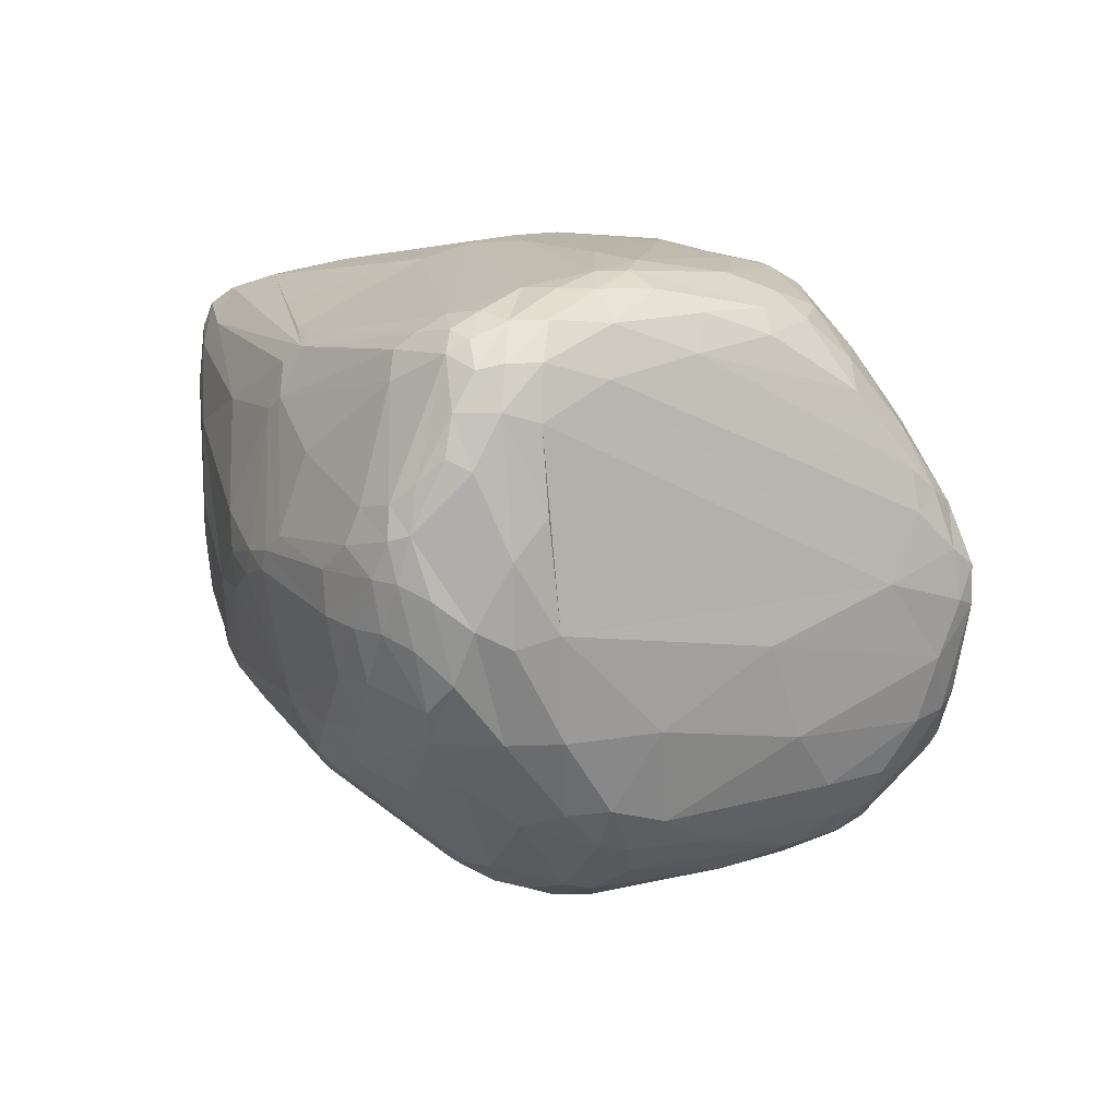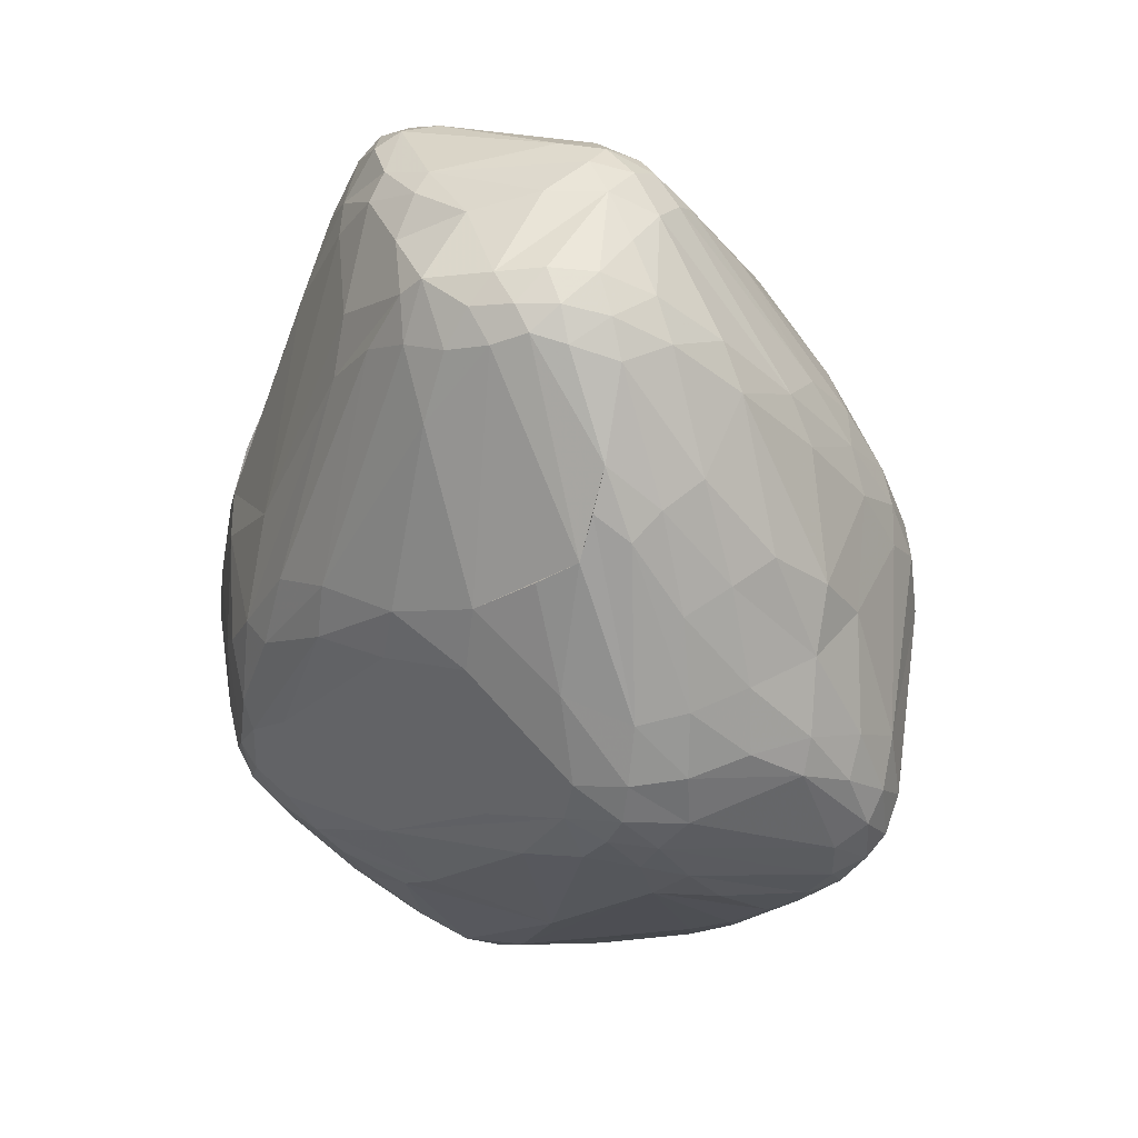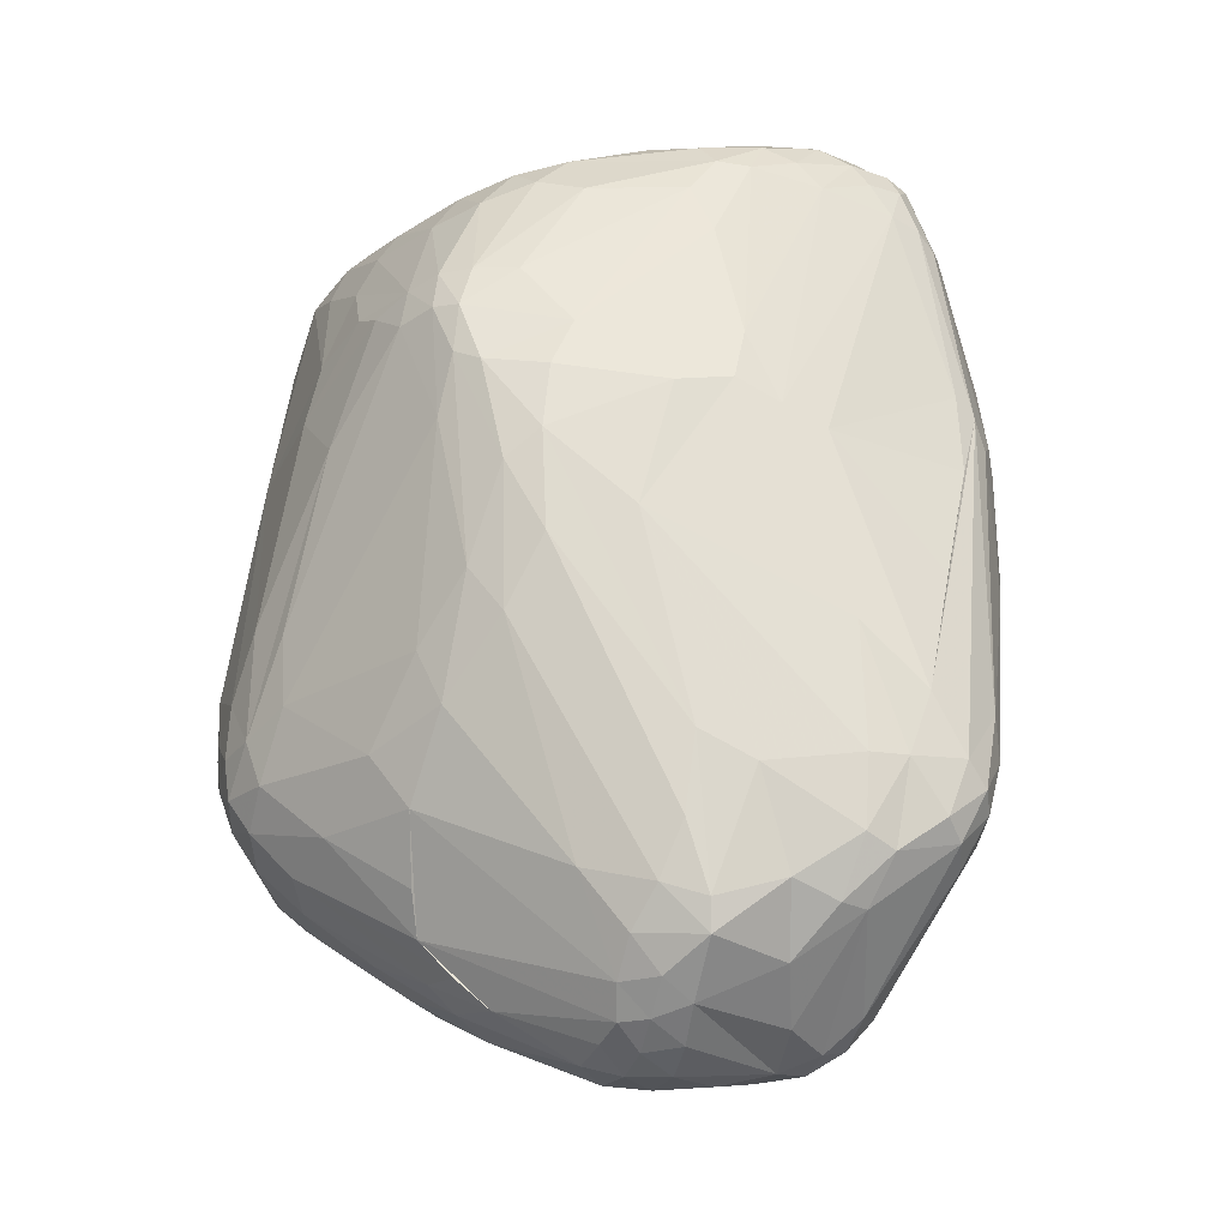
<metadata>
{"format":"obj","ext":"obj","renderer":"f3d","projection":"perspective","resolution":1024,"background":"white","views":[{"elev":-6.1,"azim":79.7,"up":"+Y"},{"elev":-10.9,"azim":-119.3,"up":"+Z"},{"elev":72.9,"azim":-76.2,"up":"+Y"}]}
</metadata>
<code>
v 91.48 120.2 144.3
v 92.09 127.8 146.7
v 92.1 121.9 150
v 92.22 126.5 141.6
v 93.22 128.8 152.1
v 93.57 112 146.4
v 93.92 114.5 129.7
v 93.97 123.9 156.8
v 94.28 132.2 143.3
v 94.31 133.2 147.9
v 93.63 109.3 140.4
v 95.47 119.2 125.8
v 95.84 126.6 130.3
v 95.97 119 161.1
v 96.1 134 152.6
v 96.79 125.5 163.3
v 96.58 136 144.7
v 96.95 102.8 122.1
v 97.6 108.5 118.3
v 97.61 137.4 148.2
v 97.78 99.71 142.5
v 97.92 121.3 166.6
v 98.38 114.8 163.6
v 98.45 126.7 125.2
v 99.43 114 114.5
v 99.49 117.5 167.6
v 98.47 96.34 136.6
v 99.53 93.67 120.2
v 100.2 138.7 152.5
v 100.4 139 143.8
v 101 131.7 163.6
v 101.5 123.1 170.4
v 97.66 122.1 122
v 101.9 141.1 148.5
v 102 93.82 111.8
v 102 103.4 107.3
v 102.4 93.3 146
v 102.3 117.8 170.1
v 103.6 86.44 118
v 103.9 86.58 139
v 107 116.2 102.5
v 104.1 110.4 104.1
v 103.9 84.8 132.9
v 101.7 126.6 120
v 99.94 126.3 167.8
v 107 144.5 152.7
v 104.8 92.8 102.4
v 107 138.8 161.6
v 105.5 142.3 144
v 105.5 101.1 99.85
v 105.9 122 172.7
v 106.7 129.6 118.2
v 104.5 101.9 159.9
v 107 83.94 103.6
v 107.2 84.7 144.4
v 114.5 140.1 168.6
v 108.1 77.33 128.1
v 108.1 108.2 96.89
v 108.4 84.74 97.96
v 108.4 77.18 133.3
v 104.8 127.8 171.3
v 107 92.55 97.99
v 114.8 133.5 116.1
v 109.8 77.6 138.3
v 110.7 76.37 104.3
v 110.9 145.4 151.6
v 111.1 123.8 106
v 111.2 142 136.6
v 111.2 114.7 95.86
v 100.4 111.8 164.3
v 111.4 77.49 97.44
v 111.6 84.66 150.4
v 111.7 71.93 127.8
v 112.4 105.5 92.12
v 112.9 78.88 93.27
v 122.2 134.9 177.9
v 114.3 142 165.6
v 114.7 113.4 92.03
v 114.8 92.75 162.3
v 115.3 143.9 159.6
v 115.4 82.19 90.34
v 109.6 120 173.9
v 115.7 71.95 97.6
v 116.2 119.3 96.26
v 116.4 68.08 121.7
v 124.4 139 177.2
v 108 116.4 172.6
v 117.1 73.13 92.57
v 117.7 67.29 126.9
v 116.9 107.1 89.34
v 118.4 75.21 89.65
v 113.7 71.49 132.5
v 120.5 79.11 87.52
v 119.6 112.7 90.11
v 119.6 83.57 157.5
v 111.2 144.7 145.8
v 120.2 131.7 109.7
v 121.1 142.8 170.2
v 131.1 89.1 173.5
v 122.2 144.3 166.4
v 121.9 99.61 86.64
v 122.5 106.3 87.54
v 122.6 67.48 98.75
v 123.9 68.91 93.27
v 124 65.65 131.9
v 126.2 79.17 85.53
v 119.9 76.88 150.1
v 126.1 63.11 122.8
v 126.7 145.3 153.3
v 126.3 138.6 117.1
v 126.5 141.7 175
v 126.6 112 88.81
v 126.7 129.6 179.5
v 126.9 74.26 151.9
v 127.2 91.78 84.74
v 127.9 94.05 174.4
v 128.2 62.41 127.3
v 121.4 117.6 92.89
v 128.7 70.7 89.04
v 129.2 135.6 179.8
v 132.2 136.9 112.5
v 118.8 145.7 146.9
v 132.7 106.6 179.1
v 133.8 80.4 83.72
v 130.9 144.3 164.8
v 131.2 138.7 178.7
v 131.9 143.3 169.3
v 132.6 65.46 94.89
v 137.4 142.9 121.7
v 133.1 80.15 164.2
v 133.3 126.5 180.4
v 133.7 140.6 175.9
v 134.2 121.7 94.32
v 124.7 74.82 87.15
v 132.5 94.72 177.2
v 135 75.73 160.2
v 135.6 66.65 91.67
v 137.1 104.1 179.5
v 136.2 63.14 138.4
v 133.9 95.9 178.1
v 136.6 131.4 180.1
v 137.9 84.56 173.1
v 133.8 62.2 106.9
v 146.1 142.7 160.5
v 125.6 122.6 96.93
v 138.9 87.62 176
v 141.4 57.93 126.4
v 129.3 100.5 84.95
v 140 64.66 93.4
v 131.9 76.5 84.91
v 140.8 58.95 132
v 141.7 80.87 82.45
v 147.4 144.3 124
v 128.7 145.6 145.7
v 141.4 119.4 180.2
v 141.9 141.3 116.1
v 143 106.8 179.8
v 144.1 75.62 165.3
v 144.1 69.62 86.34
v 146.7 87.59 176.3
v 145.5 83.98 174.7
v 153.9 56.9 111.3
v 146.9 57.51 115.2
v 158.5 71.69 83.04
v 135.5 115.7 89.76
v 148 61.89 145.5
v 148.9 79.86 171.7
v 157.8 95.28 177.9
v 150.3 75.03 82.6
v 148.8 82.83 81.78
v 159.6 143.7 120.5
v 141.3 133.6 178.3
v 152.9 144.3 133.5
v 140.3 141.3 170.1
v 155 142.9 117.1
v 156.4 68.83 85.13
v 155.5 72.88 165.7
v 150 84.66 175
v 156.7 54.81 122.3
v 164.3 57.87 147.8
v 158.6 98.78 82.58
v 157.5 124.4 93.91
v 157.7 54 131.3
v 158.4 58.5 103
v 159.8 138.1 107.7
v 169.2 97.58 177.1
v 160.7 75.21 81.85
v 156.5 134 169.5
v 160.1 119.6 176.9
v 176.4 93.62 80.65
v 162.2 56.66 144.6
v 162.9 63.15 91.06
v 163.2 74.67 168.5
v 164 55.53 112.8
v 172 132.2 99.46
v 164.5 68.59 84.92
v 163.3 114.6 88.06
v 171.3 72.66 82.71
v 166.6 93.02 176.5
v 167.1 140.8 111.2
v 167.2 58.39 102.2
v 167.6 61.08 94.77
v 167.9 139 107.5
v 167.3 69.43 164.1
v 168.1 103.2 177.5
v 174.2 126.9 95.4
v 168.9 56.77 146.6
v 167.9 142.3 119.4
v 169.3 52.75 129.1
v 169.4 54.55 142.1
v 169.8 52.67 134.1
v 170.4 139.9 146.3
v 167.4 63.2 91.16
v 169.3 137.9 152.2
v 171.4 56.13 111.8
v 171.9 141 140.3
v 171.9 127.4 169.1
v 172 61.12 96.58
v 172.3 53.65 138.3
v 169.3 142.3 133.7
v 171 114.9 88.21
v 173.9 136 103.2
v 174.2 138.1 106.6
v 172.7 74.37 81.89
v 176.8 115.5 173.1
v 174.8 65.19 92
v 174.8 71.36 166.1
v 175 81.69 81.02
v 184.9 98.24 81.66
v 182 124.8 166.3
v 176.3 53.67 130.5
v 175.6 78.2 169.8
v 177 131.1 99.02
v 177.1 63.38 97.19
v 174 59.31 103.2
v 177.2 70.68 87.45
v 177.3 121.6 171.3
v 177.3 54.18 134.4
v 176.4 68.32 162.8
v 173.5 57.02 146.5
v 178 96.88 175.4
v 175.4 122.2 92.51
v 175 94.13 175.6
v 178.7 80.02 81.69
v 178.9 134.4 102.6
v 179.6 68.82 91.95
v 179.7 136.3 106.6
v 179.8 116.5 171.9
v 179.8 77.27 83.76
v 180.8 137.1 112.2
v 180.9 56.07 126.2
v 181.3 115.6 89.93
v 174.5 140.4 120.5
v 182.5 74.66 165.8
v 182.5 75.45 88.02
v 175.8 56.48 143.7
v 183.2 67.02 100.3
v 183.5 59.96 116
v 183.7 105.8 84.88
v 181.2 94.06 174
v 184.2 92.69 80.81
v 187.7 59.04 131.8
v 184.3 65.99 155.2
v 186.6 58.74 127.7
v 186.1 83.62 86.08
v 186.3 90.7 81.52
v 183.3 96.33 173.7
v 186.9 115 91.17
v 191.6 79.99 165.1
v 188.1 61.7 141.8
v 188.3 95.7 82.05
v 188.4 91 83.81
v 182.8 69.28 161.4
v 180.5 123.1 169.2
v 189 124 98.35
v 189.1 103.8 85.46
v 189.6 62.31 123.5
v 190.1 108 169.3
v 190.2 72.93 106.3
v 194.8 87.14 167
v 190.7 66.23 149.5
v 190.8 97.45 85.43
v 191.5 113.5 92.61
v 186.8 97.77 172.3
v 191.6 128.7 104.1
v 192.5 62.89 136.8
v 192.6 134.2 133.3
v 193.1 63.42 131.2
v 188.8 73.82 162.4
v 178.6 138.7 140
v 194.4 107.3 92.03
v 192.2 104.8 88.34
v 194.9 121.2 100.3
v 198.2 132.1 128.9
v 195.3 131.7 116.5
v 195.7 129.5 110.2
v 196.1 78.84 161.9
v 196.7 92.69 167.6
v 196.9 83.96 111.4
v 204.5 120.7 157.3
v 195.8 71.67 154.5
v 197.4 73.16 125.6
v 197.7 125.5 106.7
v 204.6 123 153.7
v 193.8 101.7 90.98
v 204.2 129.1 135.4
v 198.9 71.28 145.6
v 197.8 116.5 100.4
v 199.2 85.22 164
v 199.3 75.19 155.1
v 200.3 71.48 138.3
v 200.9 126.2 113
v 203.7 129.5 131
v 204.8 90.67 162.5
v 201.5 95.08 165.4
v 202.5 84.38 161
v 193.2 92.36 94.64
v 202.6 122.3 112.7
v 202.8 118.8 159.9
v 203.2 78.14 152.4
v 203.4 99.47 163.9
v 203.8 82.24 157.2
v 204.2 114.6 160.5
v 204.6 126.7 144.5
v 207.7 94.91 161
v 205.7 124.2 122
v 206.3 126.8 128.4
v 206.6 84.12 140
v 206.7 82.29 145.7
v 206.8 89.9 159.7
v 207.2 84.37 150.5
v 207.4 118.7 123.2
v 207.5 126.1 140.6
v 207.6 87.8 155.6
v 207.9 99.24 160.8
v 208.3 122.9 150
v 208.6 125.9 136
v 209.3 120.3 153.9
v 211.2 116.9 154.7
v 210.2 101.5 157.9
v 209.2 95.47 158.5
v 210.6 92.36 146.4
v 210.9 121.3 134.4
v 211.2 121.1 147.2
v 211.2 97.82 142.3
v 211.8 114.3 135.1
v 211.9 118.6 151.9
v 212.2 104.2 154.8
v 212.4 121.2 142.5
v 212.8 109.6 154.1
v 213 102.6 151.6
v 214.5 109.5 148.5
v 213.4 114.6 151.5
v 213.8 108.5 143.6
v 214.2 115.4 148
v 214.3 115.6 143.5
g foo
f 106 134 93
f 119 91 134
f 81 93 91
f 134 93 91
f 312 303 296
f 293 285 303
f 247 296 285
f 303 296 285
f 113 76 51
f 32 51 61
f 76 51 61
f 113 51 82
f 130 95 107
f 72 107 95
f 150 169 164
f 187 164 169
f 117 105 89
f 73 89 92
f 105 89 92
f 181 112 165
f 136 180 177
f 204 177 180
f 118 78 94
f 102 94 90
f 74 90 78
f 94 90 78
f 130 142 95
f 79 95 99
f 142 95 99
f 160 138 140
f 138 140 123
f 37 23 21
f 6 21 14
f 23 21 14
f 70 23 26
f 32 26 22
f 14 22 23
f 26 22 23
f 32 38 26
f 38 26 70
f 31 48 29
f 80 48 77
f 31 56 48
f 48 77 56
f 80 100 109
f 127 125 100
f 100 109 125
f 80 77 100
f 56 98 77
f 127 100 98
f 77 100 98
f 253 200 208
f 175 171 200
f 200 208 171
f 185 145 121
f 304 212 324
f 92 114 107
f 86 120 76
f 131 113 120
f 76 113 120
f 248 323 319
f 160 140 135
f 341 348 340
f 350 340 348
f 238 262 270
f 307 270 286
f 262 270 286
f 263 240 256
f 162 128 149
f 191 211 219
f 231 238 211
f 219 238 211
f 81 75 91
f 119 91 88
f 71 88 75
f 91 88 75
f 103 83 104
f 71 88 83
f 119 104 88
f 104 88 83
f 276 282 271
f 317 272 282
f 266 271 272
f 282 271 272
f 71 59 75
f 62 75 59
f 106 134 150
f 191 219 210
f 238 256 219
f 240 210 256
f 256 219 210
f 102 148 112
f 181 112 148
f 44 30 63
f 49 68 30
f 63 68 30
f 101 106 93
f 101 106 115
f 148 115 124
f 124 106 115
f 179 194 209
f 201 215 194
f 209 215 194
f 179 194 162
f 201 184 194
f 162 184 194
f 106 150 124
f 150 124 152
f 103 128 104
f 119 104 137
f 149 137 128
f 104 137 128
f 148 152 124
f 79 53 72
f 71 65 54
f 35 54 39
f 65 54 39
f 35 39 28
f 43 28 39
f 65 39 57
f 43 57 39
f 12 33 25
f 42 25 33
f 71 59 54
f 35 54 47
f 62 47 59
f 59 54 47
f 102 148 101
f 148 101 115
f 40 27 21
f 6 21 11
f 21 11 27
f 71 65 83
f 136 180 166
f 180 166 191
f 162 143 163
f 162 143 128
f 108 103 143
f 128 103 143
f 108 103 85
f 65 85 83
f 83 103 85
f 117 89 108
f 73 85 89
f 89 108 85
f 65 57 73
f 65 85 73
f 73 57 60
f 40 60 43
f 57 60 43
f 130 136 158
f 73 60 92
f 40 64 60
f 92 64 60
f 191 211 183
f 179 183 209
f 231 209 211
f 211 183 209
f 117 105 151
f 191 151 139
f 92 139 105
f 105 151 139
f 263 240 239
f 204 239 207
f 239 207 240
f 140 135 87
f 38 87 116
f 87 116 135
f 155 186 168
f 199 178 160
f 186 199 168
f 168 160 199
f 40 55 37
f 72 53 55
f 53 55 37
f 72 64 55
f 40 55 64
f 72 107 64
f 92 64 107
f 130 107 136
f 107 136 114
f 160 135 146
f 116 99 135
f 142 146 99
f 146 99 135
f 142 146 161
f 178 161 160
f 146 161 160
f 79 95 72
f 79 53 70
f 79 70 99
f 38 116 70
f 70 99 116
f 155 168 157
f 160 138 168
f 138 168 157
f 5 8 16
f 14 16 8
f 5 8 3
f 6 3 14
f 14 8 3
f 32 45 61
f 40 37 21
f 80 66 46
f 14 16 22
f 32 22 45
f 31 45 16
f 22 45 16
f 37 23 70
f 37 53 70
f 131 138 123
f 140 82 87
f 32 51 38
f 82 87 51
f 51 38 87
f 31 56 45
f 61 45 56
f 61 86 76
f 61 56 86
f 127 111 98
f 56 98 86
f 98 86 111
f 125 144 173
f 140 123 113
f 131 113 123
f 140 113 82
f 127 174 132
f 86 126 111
f 172 132 126
f 127 111 132
f 111 132 126
f 127 125 144
f 131 141 120
f 172 126 141
f 86 120 126
f 120 126 141
f 122 66 96
f 49 96 46
f 96 46 66
f 5 15 16
f 31 16 29
f 29 15 16
f 17 20 10
f 5 10 15
f 29 15 20
f 15 20 10
f 125 173 109
f 122 154 66
f 80 66 109
f 173 109 154
f 66 109 154
f 80 48 46
f 29 46 48
f 4 1 2
f 6 3 1
f 5 2 3
f 3 1 2
f 5 10 2
f 17 9 10
f 4 2 9
f 10 2 9
f 49 46 34
f 29 34 46
f 49 30 34
f 17 20 30
f 29 34 20
f 34 20 30
f 44 30 17
f 12 4 13
f 24 44 41
f 67 41 44
f 12 25 19
f 42 36 25
f 35 19 36
f 19 36 25
f 4 13 9
f 44 17 13
f 17 13 9
f 12 33 13
f 44 13 24
f 13 24 33
f 42 58 50
f 74 62 58
f 62 58 50
f 42 41 33
f 24 33 41
f 74 69 78
f 67 84 69
f 118 78 84
f 78 84 69
f 42 41 58
f 67 69 41
f 74 58 69
f 58 69 41
f 101 93 90
f 74 90 81
f 81 93 90
f 74 62 81
f 81 75 62
f 42 50 36
f 62 47 50
f 35 36 47
f 47 50 36
f 102 90 101
f 11 1 7
f 12 7 4
f 7 4 1
f 12 7 19
f 35 19 18
f 11 18 7
f 19 18 7
f 6 11 1
f 40 27 43
f 11 18 28
f 35 28 18
f 43 28 27
f 11 27 28
f 49 96 68
f 121 110 97
f 67 97 63
f 68 63 110
f 110 97 63
f 165 118 112
f 102 112 94
f 112 94 118
f 121 97 145
f 118 145 84
f 67 84 97
f 145 84 97
f 133 195 185
f 185 222 195
f 67 63 52
f 44 52 63
f 67 52 44
f 121 110 156
f 68 129 110
f 175 156 129
f 156 129 110
f 175 129 153
f 153 122 154
f 153 129 122
f 68 96 129
f 96 129 122
f 175 171 153
f 287 253 220
f 153 171 154
f 173 171 154
f 121 185 156
f 175 156 203
f 156 203 185
f 133 185 145
f 165 118 182
f 118 182 133
f 118 145 133
f 133 195 182
f 197 182 206
f 195 182 206
f 197 165 182
f 181 165 197
f 313 327 312
f 343 326 327
f 312 326 327
f 312 326 318
f 343 332 326
f 326 318 332
f 341 342 351
f 342 351 352
f 263 301 281
f 307 281 301
f 293 283 275
f 276 268 283
f 233 275 268
f 283 275 268
f 190 261 228
f 266 244 261
f 244 261 228
f 253 200 223
f 175 203 200
f 223 200 203
f 223 247 245
f 195 233 222
f 223 222 245
f 233 222 245
f 312 303 318
f 332 318 308
f 293 308 303
f 303 318 308
f 185 222 203
f 223 203 222
f 253 223 250
f 250 247 223
f 247 245 285
f 293 285 275
f 233 275 245
f 285 275 245
f 197 242 206
f 195 233 206
f 233 206 242
f 313 294 295
f 247 295 250
f 295 250 294
f 247 295 296
f 313 312 295
f 296 312 295
f 294 250 253
f 287 216 290
f 290 212 216
f 287 294 306
f 313 294 306
f 287 253 294
f 306 313 337
f 343 337 327
f 327 313 337
f 230 304 300
f 307 329 331
f 341 331 342
f 331 342 329
f 280 267 260
f 237 172 189
f 287 290 306
f 324 306 290
f 212 290 324
f 171 220 208
f 253 208 220
f 216 144 214
f 127 174 144
f 174 144 214
f 287 216 220
f 171 220 173
f 216 173 220
f 216 144 173
f 344 324 333
f 306 324 333
f 344 349 333
f 343 337 349
f 306 333 337
f 337 349 333
f 344 324 336
f 304 324 336
f 335 323 339
f 319 339 323
f 216 214 212
f 188 174 214
f 237 274 172
f 174 132 274
f 132 274 172
f 319 300 339
f 304 338 300
f 300 339 338
f 344 347 336
f 304 336 338
f 339 338 347
f 336 338 347
f 248 274 319
f 230 300 274
f 319 300 274
f 230 214 304
f 212 304 214
f 174 274 217
f 174 188 217
f 188 214 217
f 214 217 230
f 237 248 225
f 248 237 274
f 217 274 230
f 354 328 345
f 342 345 328
f 343 332 346
f 205 189 225
f 237 225 189
f 155 141 189
f 172 189 141
f 130 158 167
f 193 167 177
f 158 167 177
f 130 142 167
f 155 189 205
f 131 155 141
f 131 155 138
f 138 157 155
f 342 352 345
f 352 345 354
f 307 329 311
f 302 311 328
f 342 328 329
f 329 311 328
f 302 277 288
f 262 288 264
f 288 264 277
f 341 348 351
f 352 351 350
f 348 351 350
f 350 353 339
f 344 347 353
f 353 339 347
f 352 355 350
f 344 353 355
f 350 353 355
f 350 339 340
f 335 340 339
f 343 356 346
f 352 354 356
f 356 346 354
f 343 356 349
f 344 349 355
f 352 355 356
f 356 349 355
f 309 314 280
f 315 298 314
f 280 298 314
f 289 310 297
f 322 316 310
f 309 297 316
f 297 316 310
f 186 199 243
f 280 267 298
f 267 298 284
f 155 186 205
f 186 205 241
f 225 241 205
f 315 325 321
f 321 335 325
f 284 321 278
f 335 323 321
f 248 278 323
f 323 321 278
f 225 248 284
f 278 248 284
f 284 321 315
f 225 241 267
f 267 241 260
f 186 243 241
f 243 241 260
f 225 267 284
f 325 335 341
f 340 335 341
f 307 301 320
f 322 320 310
f 301 320 310
f 284 298 315
f 243 232 199
f 315 325 314
f 309 316 314
f 322 330 316
f 325 314 330
f 316 314 330
f 325 341 330
f 322 330 334
f 334 341 330
f 263 273 239
f 254 239 273
f 193 227 204
f 254 239 227
f 204 239 227
f 199 178 232
f 193 232 178
f 142 161 167
f 193 167 178
f 161 167 178
f 254 273 289
f 289 310 301
f 289 273 301
f 263 301 273
f 280 269 260
f 243 260 232
f 254 232 269
f 260 232 269
f 254 269 289
f 309 297 269
f 297 269 289
f 309 269 280
f 254 227 232
f 193 232 227
f 193 204 177
f 136 177 158
f 204 207 180
f 92 114 139
f 191 139 166
f 136 166 114
f 114 139 166
f 262 286 288
f 302 288 311
f 307 311 286
f 286 288 311
f 322 334 320
f 307 320 331
f 341 331 334
f 331 334 320
f 263 256 281
f 238 270 256
f 307 281 270
f 270 256 281
f 231 238 262
f 240 210 207
f 180 207 191
f 207 191 210
f 231 251 262
f 262 264 251
f 215 251 231
f 117 147 108
f 197 242 221
f 242 221 252
f 332 308 291
f 332 291 305
f 215 209 231
f 117 151 147
f 179 147 183
f 191 183 151
f 151 147 183
f 179 163 162
f 108 143 147
f 179 147 163
f 147 163 143
f 170 187 190
f 228 187 190
f 198 213 196
f 213 192 196
f 196 176 192
f 192 137 176
f 119 159 137
f 159 137 176
f 192 137 149
f 176 164 159
f 119 159 134
f 150 134 164
f 159 134 164
f 198 213 226
f 266 261 271
f 190 229 261
f 276 271 229
f 271 229 261
f 176 164 196
f 187 198 164
f 164 196 198
f 150 169 152
f 201 202 184
f 162 184 149
f 192 149 202
f 184 149 202
f 213 192 202
f 221 259 229
f 276 229 259
f 148 152 170
f 152 170 169
f 169 187 170
f 233 252 268
f 276 268 259
f 221 259 252
f 268 259 252
f 233 242 252
f 148 190 170
f 228 224 187
f 317 272 265
f 249 265 266
f 272 265 266
f 228 224 244
f 249 244 224
f 221 181 197
f 291 292 308
f 293 308 292
f 276 292 283
f 293 283 292
f 249 255 265
f 148 190 181
f 221 181 229
f 190 181 229
f 354 317 346
f 332 346 305
f 305 317 346
f 276 282 292
f 291 292 305
f 317 305 282
f 282 292 305
f 354 328 317
f 302 299 328
f 317 299 328
f 249 266 244
f 258 235 234
f 201 218 235
f 226 234 218
f 218 235 234
f 226 218 213
f 201 202 218
f 202 218 213
f 264 258 277
f 215 251 235
f 264 258 251
f 251 235 258
f 201 235 215
f 226 236 246
f 249 255 236
f 236 246 255
f 198 226 224
f 249 224 236
f 226 224 236
f 187 198 224
f 302 279 277
f 258 277 257
f 255 257 279
f 279 277 257
f 302 279 299
f 255 265 279
f 317 299 265
f 299 265 279
f 258 234 257
f 226 246 234
f 255 257 246
f 246 234 257
g

</code>
